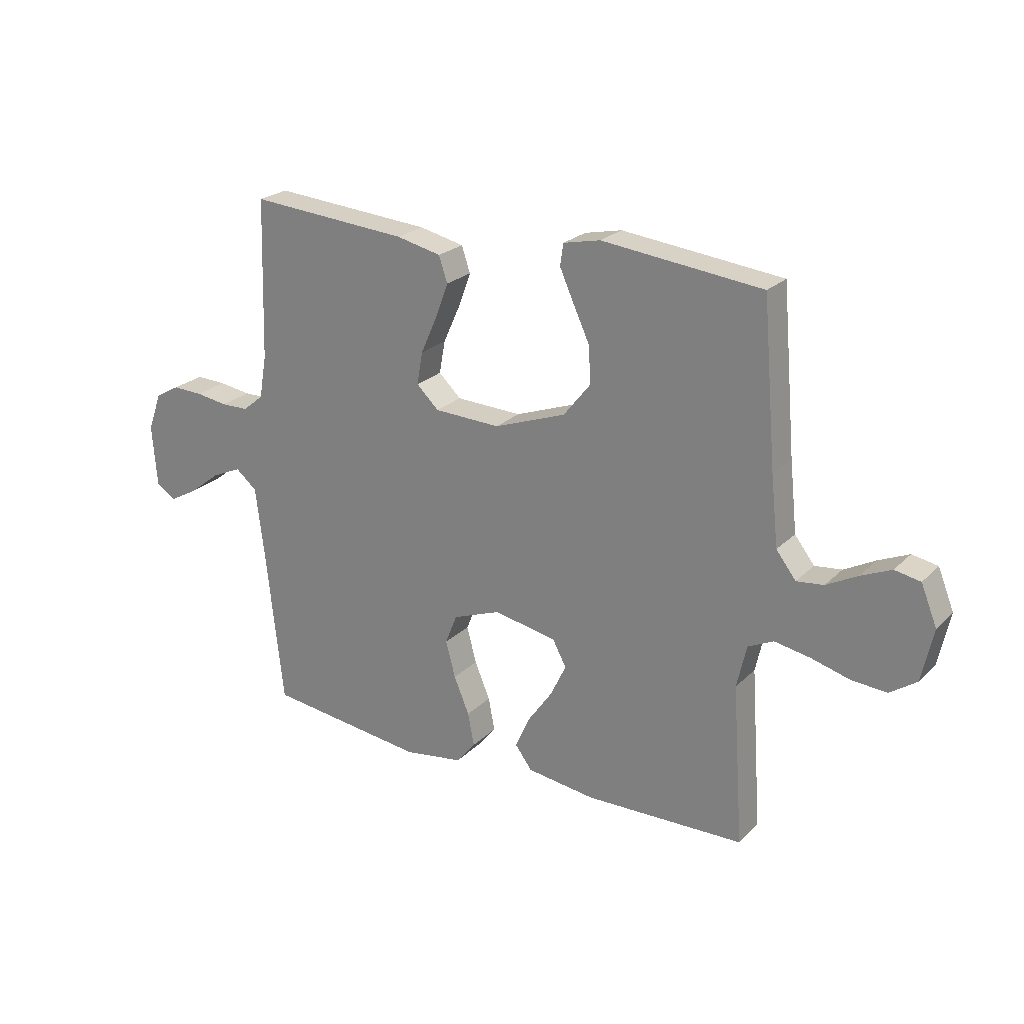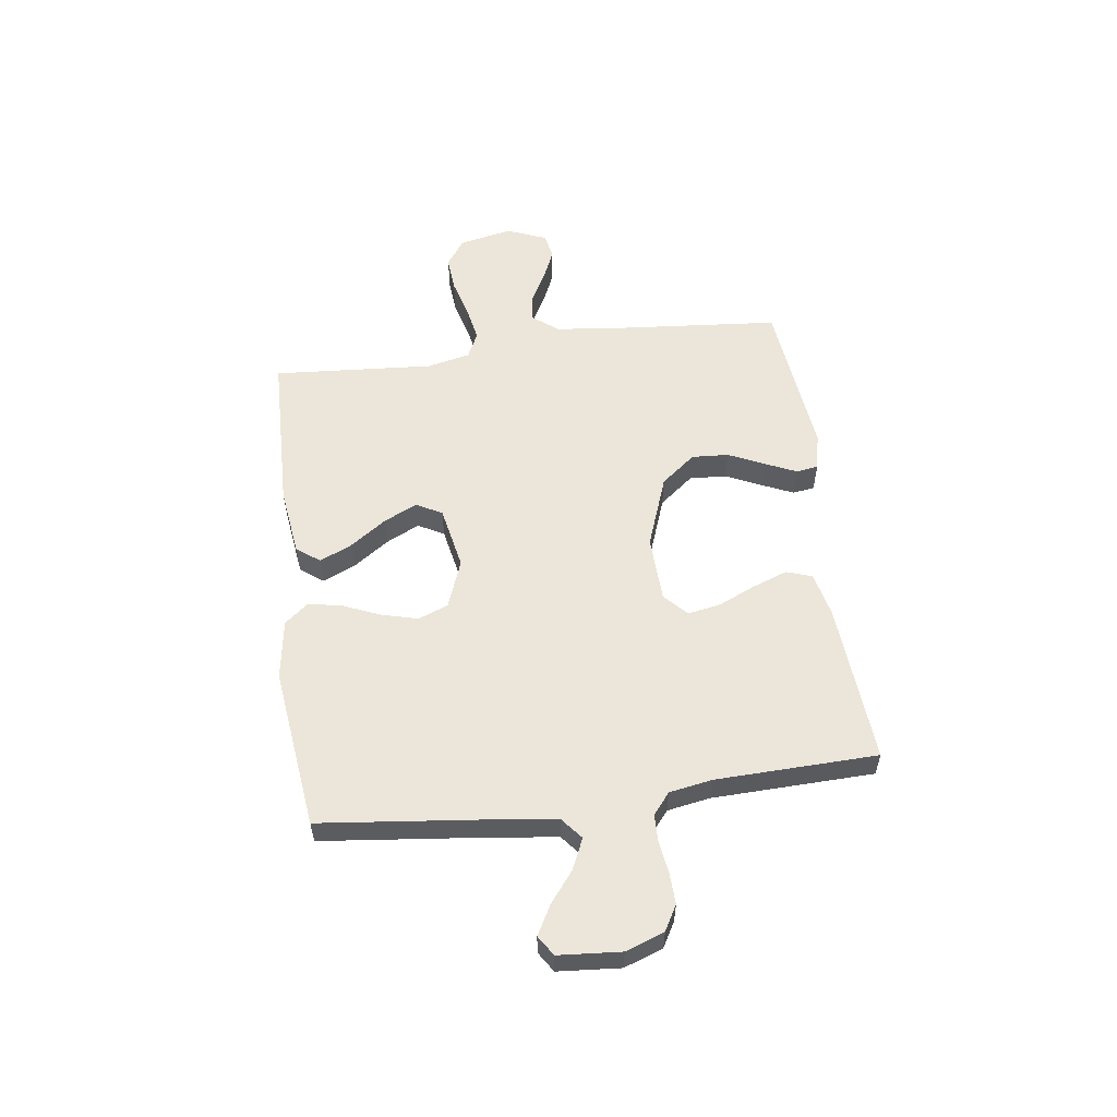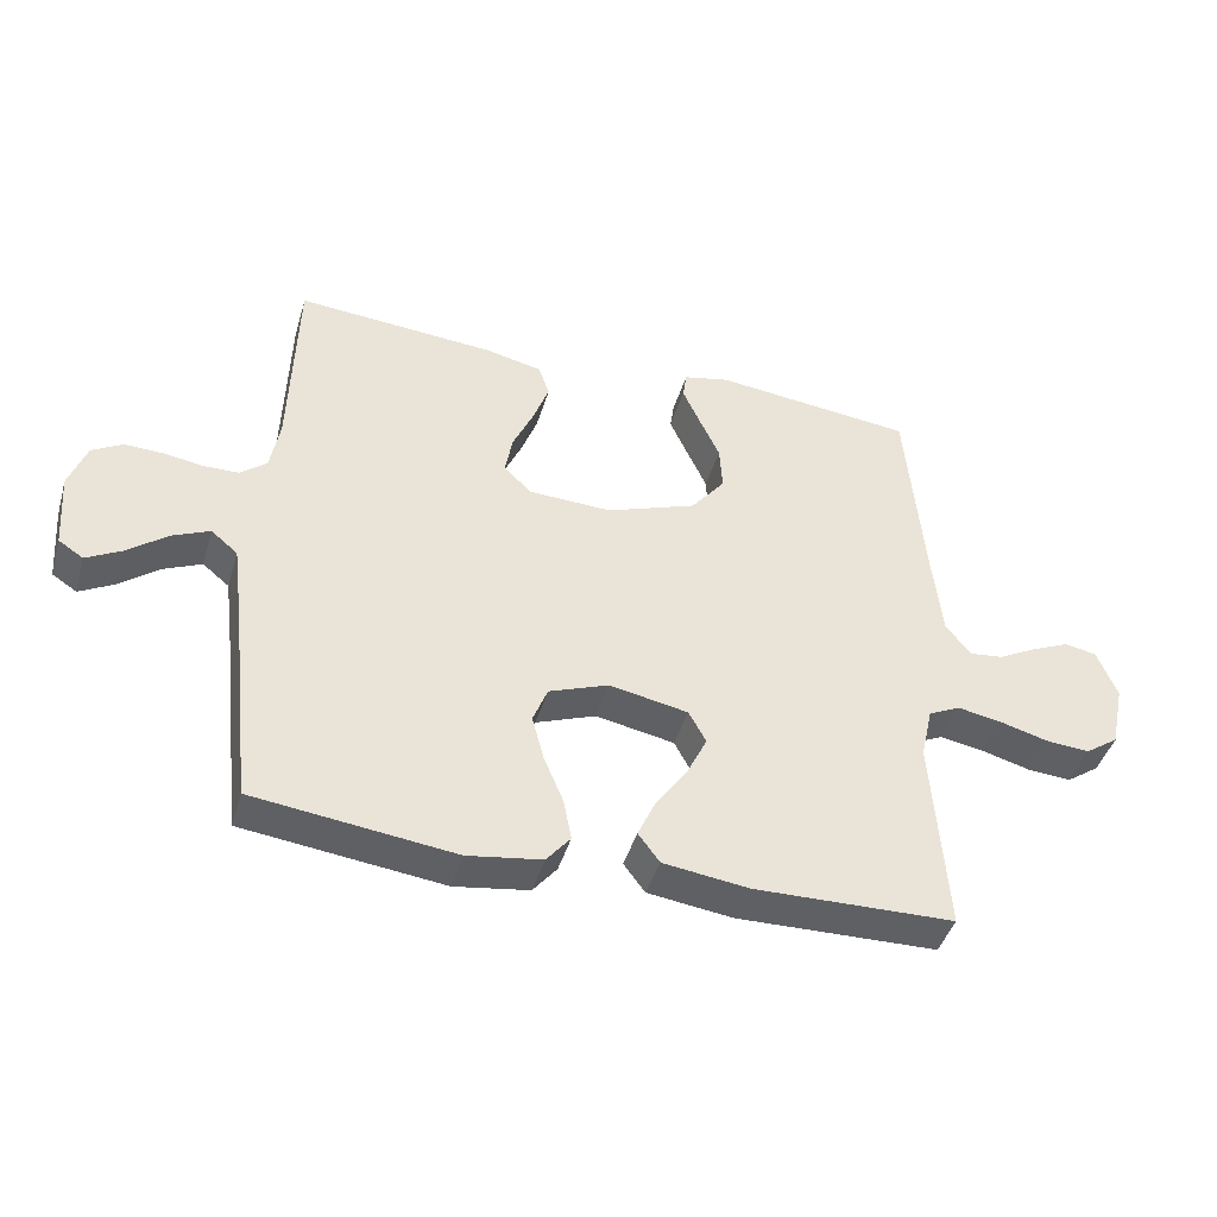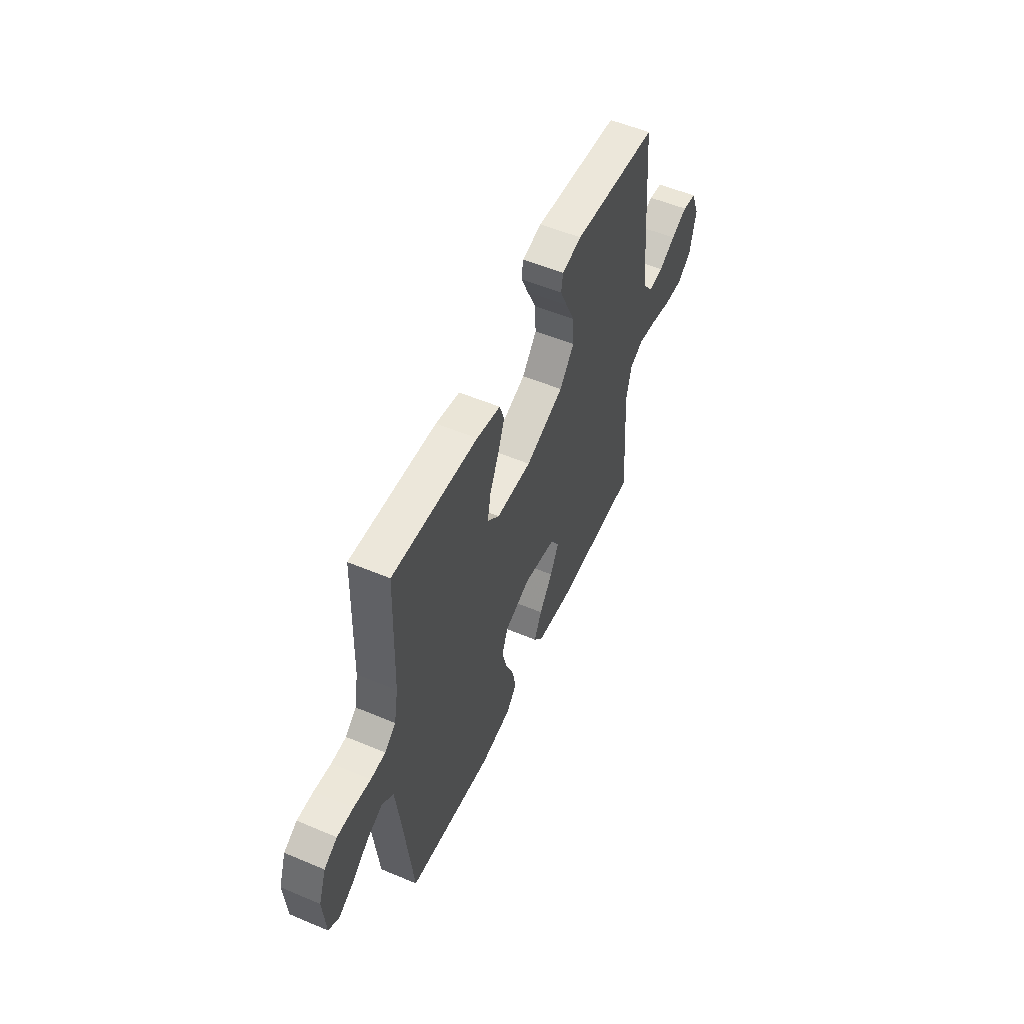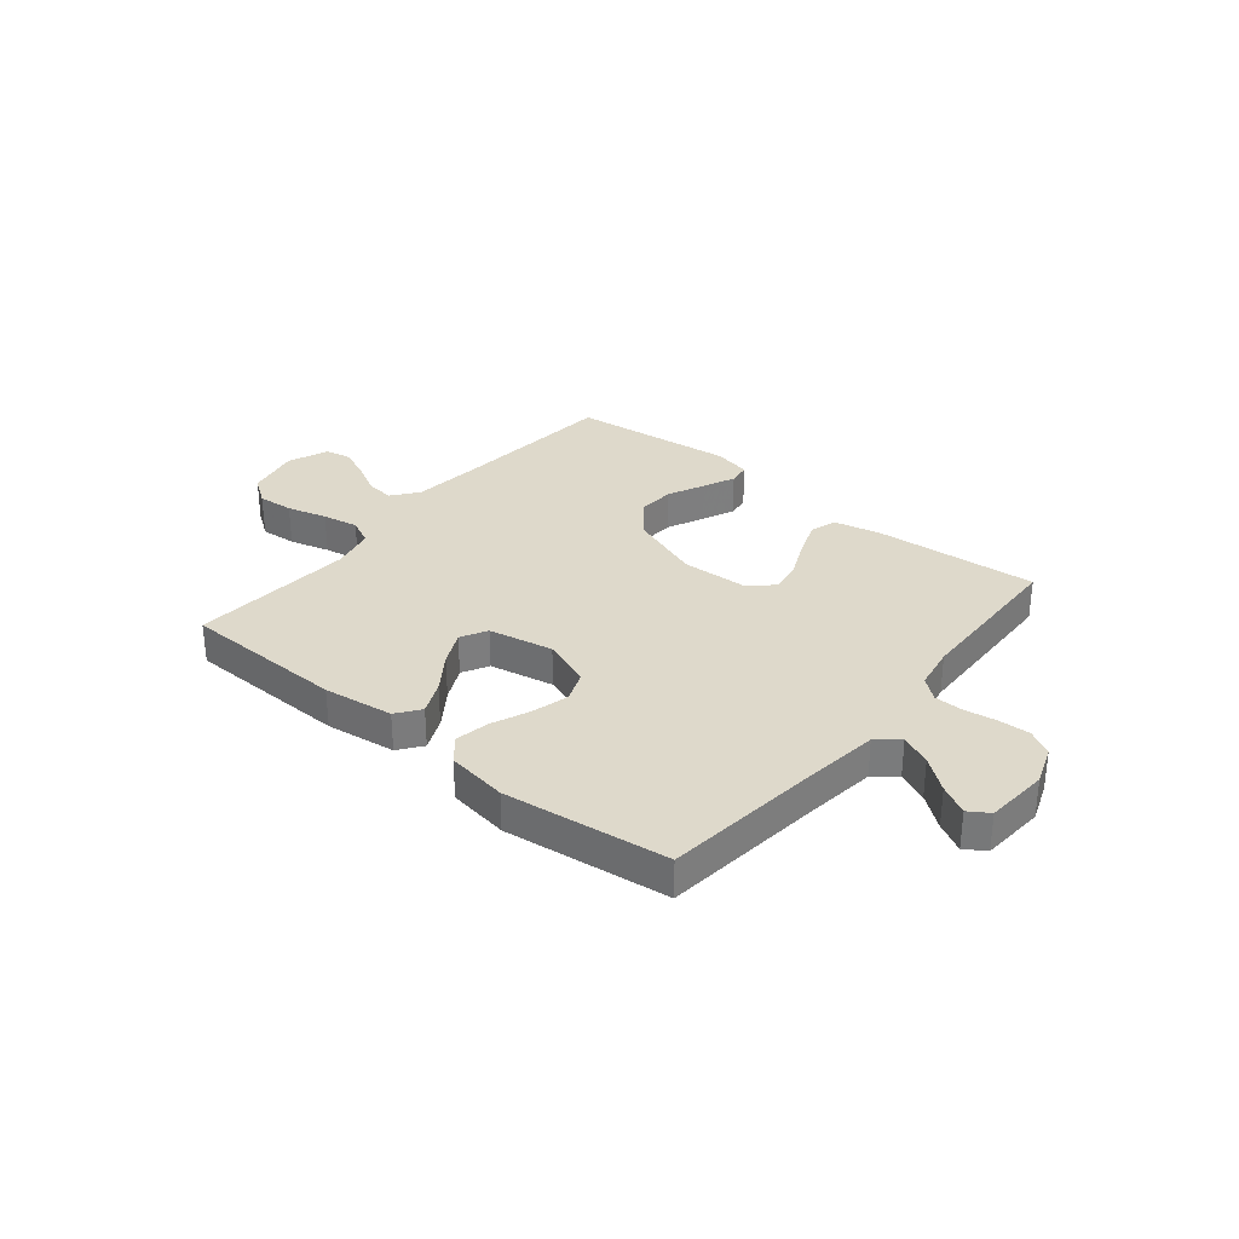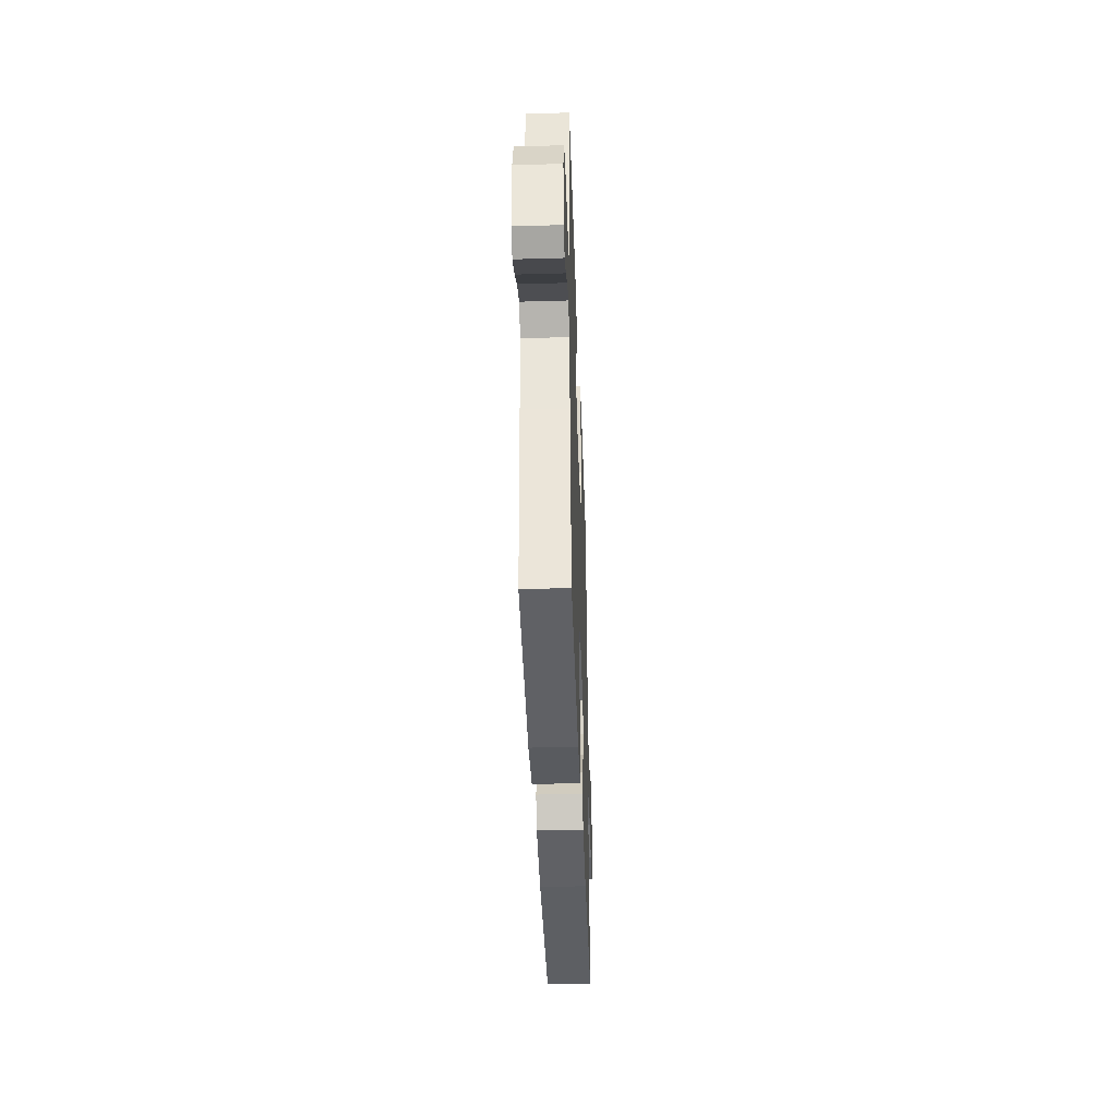
<metadata>
{"format":"obj","ext":"obj","renderer":"f3d","projection":"perspective","resolution":1024,"background":"white","views":[{"elev":23.4,"azim":32.6,"up":"+Z"},{"elev":56.2,"azim":-97.6,"up":"+Y"},{"elev":-43.4,"azim":-16.2,"up":"+Z"},{"elev":54.3,"azim":-65.9,"up":"+Z"},{"elev":31.7,"azim":-140.7,"up":"+Y"},{"elev":-41.2,"azim":-88.0,"up":"+Z"}]}
</metadata>
<code>
v 0.5 0.07 0.5
v 0.526 0.07 0.2
v 0.54 0.07 0.069
v 0.577 0.07 0.021
v 0.628 0.07 0.027
v 0.686 0.07 0.058
v 0.743 0.07 0.083
v 0.791 0.07 0.074
v 0.821 0.07 0
v 0.8 0.07 -0.099
v 0.75 0.07 -0.134
v 0.684 0.07 -0.129
v 0.611 0.07 -0.109
v 0.545 0.07 -0.097
v 0.497 0.07 -0.12
v 0.479 0.07 -0.2
v 0.5 0.07 -0.5
v 0.2 0.07 -0.507
v 0.072 0.07 -0.49
v 0.04 0.07 -0.447
v 0.067 0.07 -0.387
v 0.114 0.07 -0.32
v 0.144 0.07 -0.258
v 0.118 0.07 -0.21
v 0 0.07 -0.187
v -0.09 0.07 -0.221
v -0.112 0.07 -0.277
v -0.094 0.07 -0.345
v -0.065 0.07 -0.414
v -0.053 0.07 -0.476
v -0.089 0.07 -0.52
v -0.2 0.07 -0.537
v -0.5 0.07 -0.5
v -0.533 0.07 -0.2
v -0.549 0.07 -0.073
v -0.589 0.07 -0.04
v -0.645 0.07 -0.065
v -0.704 0.07 -0.111
v -0.757 0.07 -0.14
v -0.794 0.07 -0.116
v -0.803 0.07 0
v -0.777 0.07 0.072
v -0.731 0.07 0.098
v -0.674 0.07 0.096
v -0.614 0.07 0.087
v -0.562 0.07 0.088
v -0.523 0.07 0.12
v -0.509 0.07 0.2
v -0.5 0.07 0.5
v -0.2 0.07 0.477
v -0.116 0.07 0.458
v -0.1 0.07 0.41
v -0.124 0.07 0.345
v -0.155 0.07 0.276
v -0.166 0.07 0.215
v -0.124 0.07 0.175
v 0 0.07 0.17
v 0.135 0.07 0.219
v 0.186 0.07 0.283
v 0.182 0.07 0.352
v 0.151 0.07 0.419
v 0.125 0.07 0.477
v 0.131 0.07 0.518
v 0.2 0.07 0.533
v 0.5 0 0.5
v 0.526 0 0.2
v 0.54 0 0.069
v 0.577 0 0.021
v 0.628 0 0.027
v 0.686 0 0.058
v 0.743 0 0.083
v 0.791 0 0.074
v 0.821 0 0
v 0.8 0 -0.099
v 0.75 0 -0.134
v 0.684 0 -0.129
v 0.611 0 -0.109
v 0.545 0 -0.097
v 0.497 0 -0.12
v 0.479 0 -0.2
v 0.5 0 -0.5
v 0.2 0 -0.507
v 0.072 0 -0.49
v 0.04 0 -0.447
v 0.067 0 -0.387
v 0.114 0 -0.32
v 0.144 0 -0.258
v 0.118 0 -0.21
v 0 0 -0.187
v -0.09 0 -0.221
v -0.112 0 -0.277
v -0.094 0 -0.345
v -0.065 0 -0.414
v -0.053 0 -0.476
v -0.089 0 -0.52
v -0.2 0 -0.537
v -0.5 0 -0.5
v -0.533 0 -0.2
v -0.549 0 -0.073
v -0.589 0 -0.04
v -0.645 0 -0.065
v -0.704 0 -0.111
v -0.757 0 -0.14
v -0.794 0 -0.116
v -0.803 0 0
v -0.777 0 0.072
v -0.731 0 0.098
v -0.674 0 0.096
v -0.614 0 0.087
v -0.562 0 0.088
v -0.523 0 0.12
v -0.509 0 0.2
v -0.5 0 0.5
v -0.2 0 0.477
v -0.116 0 0.458
v -0.1 0 0.41
v -0.124 0 0.345
v -0.155 0 0.276
v -0.166 0 0.215
v -0.124 0 0.175
v 0 0 0.17
v 0.135 0 0.219
v 0.186 0 0.283
v 0.182 0 0.352
v 0.151 0 0.419
v 0.125 0 0.477
v 0.131 0 0.518
v 0.2 0 0.533
f 64 1 2
f 63 64 2
f 62 63 2
f 61 62 2
f 60 61 2
f 59 60 2 3
f 58 59 3 4
f 57 58 4
f 56 57 4
f 52 53 54
f 51 52 54
f 50 51 54
f 49 50 54
f 48 49 54
f 47 48 54 55
f 46 47 55 56
f 43 44 45
f 42 43 45
f 41 42 45
f 40 41 45
f 39 40 45
f 38 39 45
f 37 38 45
f 36 37 45 46
f 46 56 4
f 36 46 4
f 35 36 4
f 32 33 34
f 31 32 34
f 30 31 34
f 29 30 34
f 28 29 34
f 27 28 34 35
f 20 21 22
f 19 20 22
f 18 19 22
f 17 18 22
f 16 17 22
f 15 16 22 23
f 14 15 23 24
f 11 12 13
f 10 11 13
f 9 10 13
f 8 9 13
f 7 8 13
f 6 7 13
f 5 6 13
f 4 5 13 14
f 14 24 25
f 4 14 25
f 35 4 25
f 35 25 26
f 26 27 35
f 66 65 128
f 66 128 127
f 66 127 126
f 66 126 125
f 66 125 124
f 67 66 124 123
f 68 67 123 122
f 68 122 121
f 68 121 120
f 118 117 116
f 118 116 115
f 118 115 114
f 118 114 113
f 118 113 112
f 119 118 112 111
f 120 119 111 110
f 109 108 107
f 109 107 106
f 109 106 105
f 109 105 104
f 109 104 103
f 109 103 102
f 109 102 101
f 110 109 101 100
f 68 120 110
f 68 110 100
f 68 100 99
f 98 97 96
f 98 96 95
f 98 95 94
f 98 94 93
f 98 93 92
f 99 98 92 91
f 86 85 84
f 86 84 83
f 86 83 82
f 86 82 81
f 86 81 80
f 87 86 80 79
f 88 87 79 78
f 77 76 75
f 77 75 74
f 77 74 73
f 77 73 72
f 77 72 71
f 77 71 70
f 77 70 69
f 78 77 69 68
f 89 88 78
f 89 78 68
f 89 68 99
f 90 89 99
f 99 91 90
f 1 65 66 2
f 2 66 67 3
f 3 67 68 4
f 4 68 69 5
f 5 69 70 6
f 6 70 71 7
f 7 71 72 8
f 8 72 73 9
f 9 73 74 10
f 10 74 75 11
f 11 75 76 12
f 12 76 77 13
f 13 77 78 14
f 14 78 79 15
f 15 79 80 16
f 16 80 81 17
f 17 81 82 18
f 18 82 83 19
f 19 83 84 20
f 20 84 85 21
f 21 85 86 22
f 22 86 87 23
f 23 87 88 24
f 24 88 89 25
f 25 89 90 26
f 26 90 91 27
f 27 91 92 28
f 28 92 93 29
f 29 93 94 30
f 30 94 95 31
f 31 95 96 32
f 32 96 97 33
f 33 97 98 34
f 34 98 99 35
f 35 99 100 36
f 36 100 101 37
f 37 101 102 38
f 38 102 103 39
f 39 103 104 40
f 40 104 105 41
f 41 105 106 42
f 42 106 107 43
f 43 107 108 44
f 44 108 109 45
f 45 109 110 46
f 46 110 111 47
f 47 111 112 48
f 48 112 113 49
f 49 113 114 50
f 50 114 115 51
f 51 115 116 52
f 52 116 117 53
f 53 117 118 54
f 54 118 119 55
f 55 119 120 56
f 56 120 121 57
f 57 121 122 58
f 58 122 123 59
f 59 123 124 60
f 60 124 125 61
f 61 125 126 62
f 62 126 127 63
f 63 127 128 64
f 64 128 65 1

</code>
